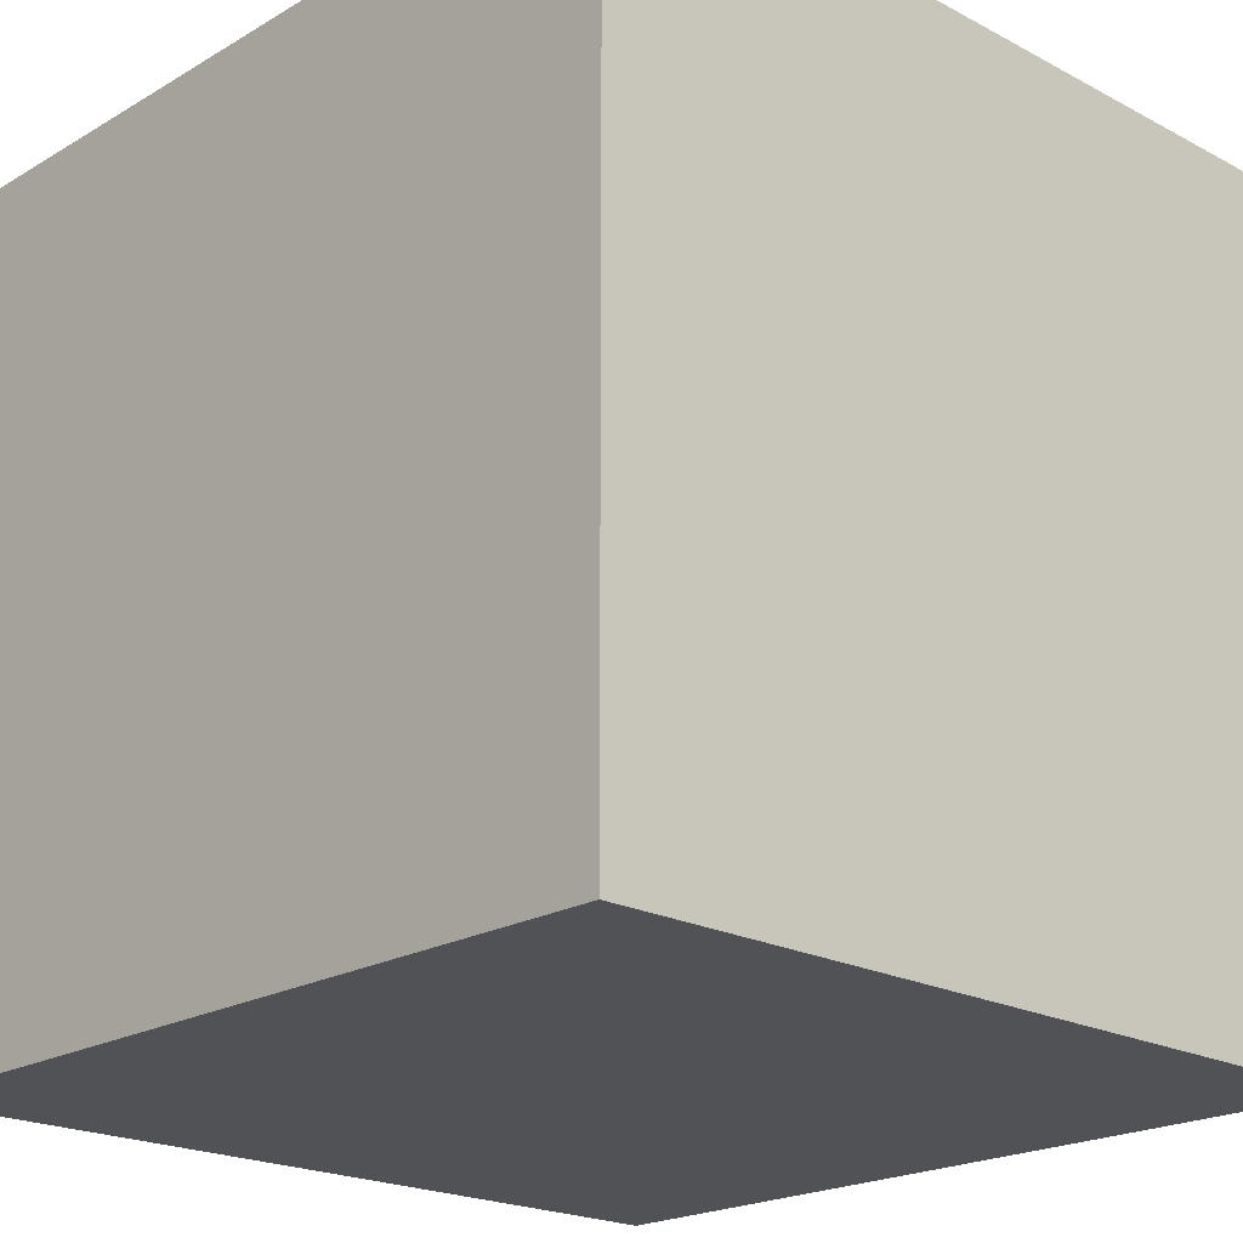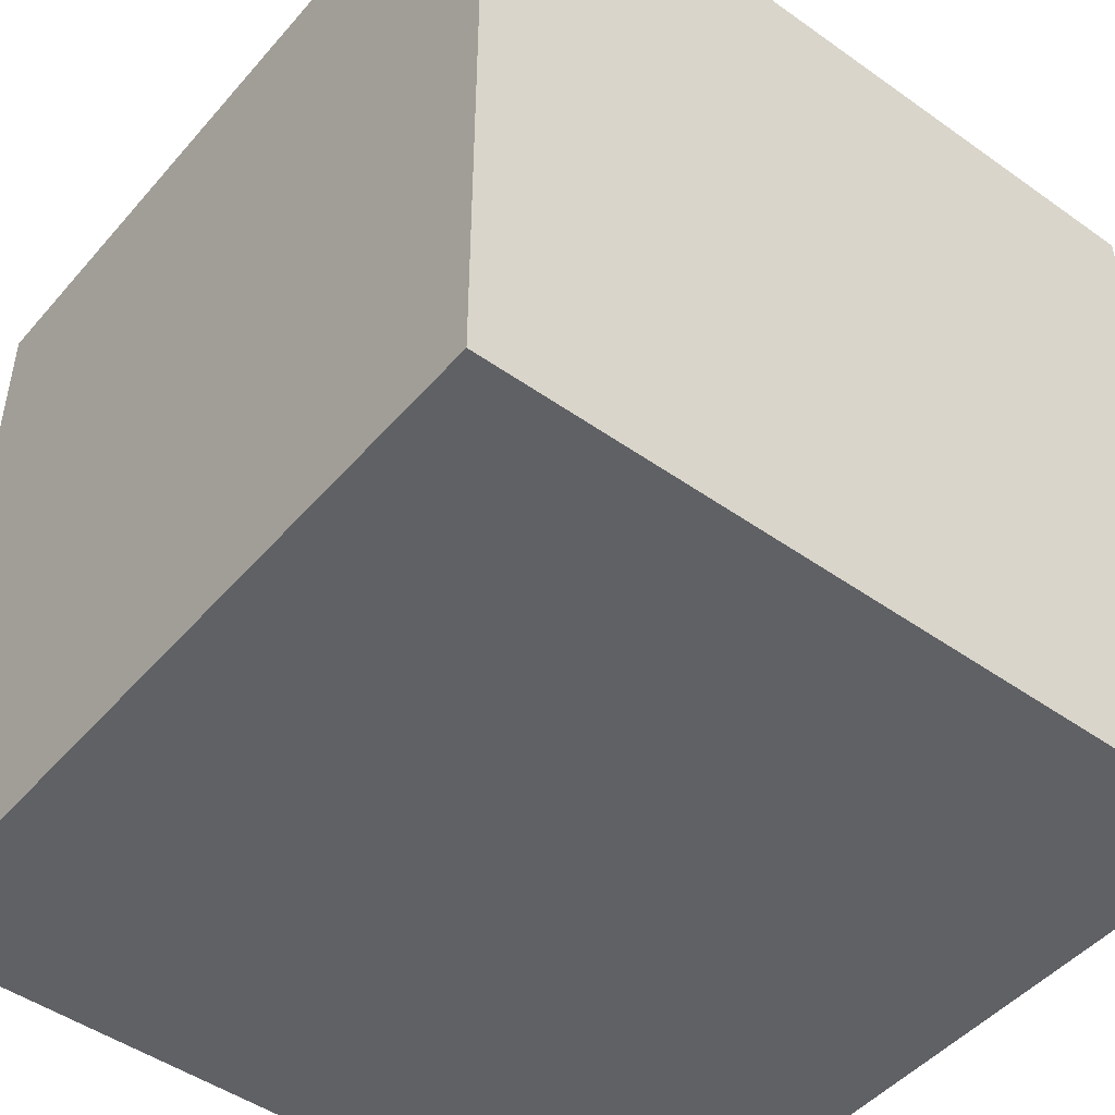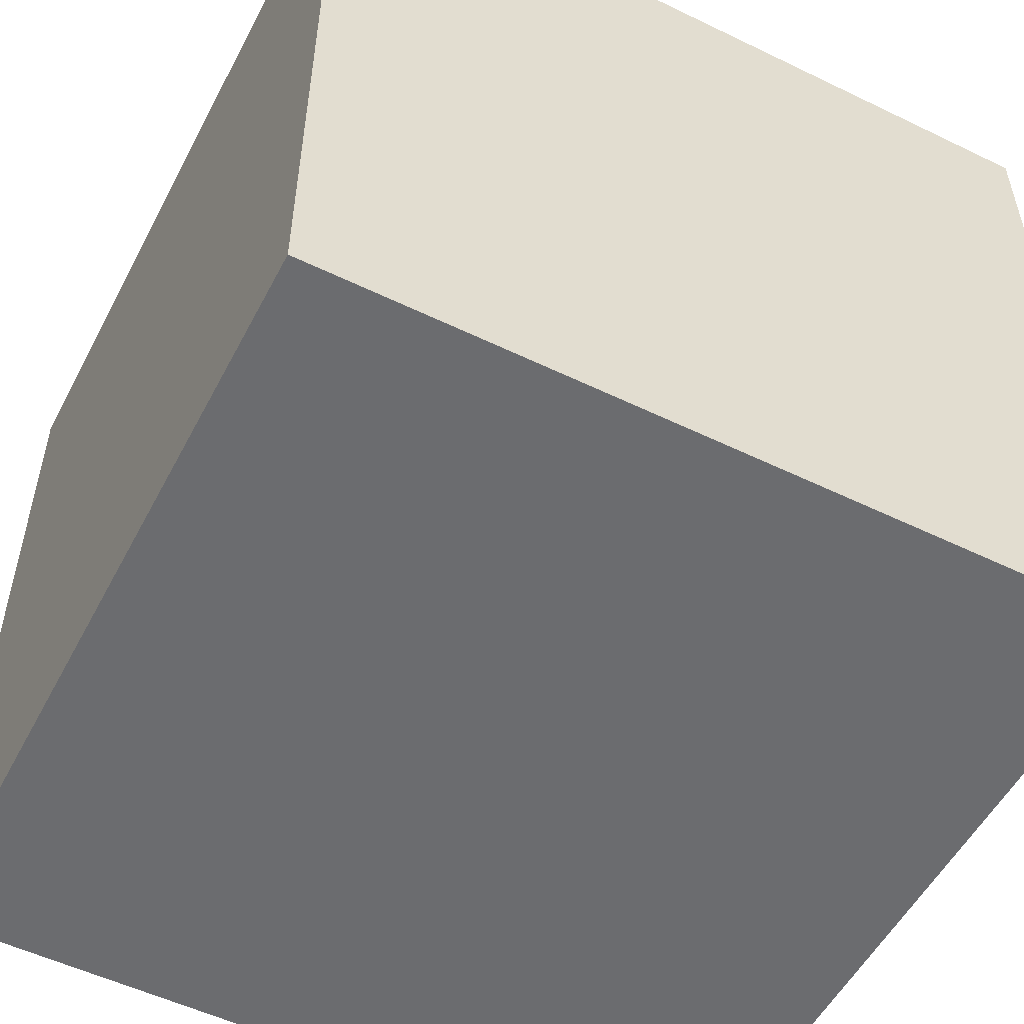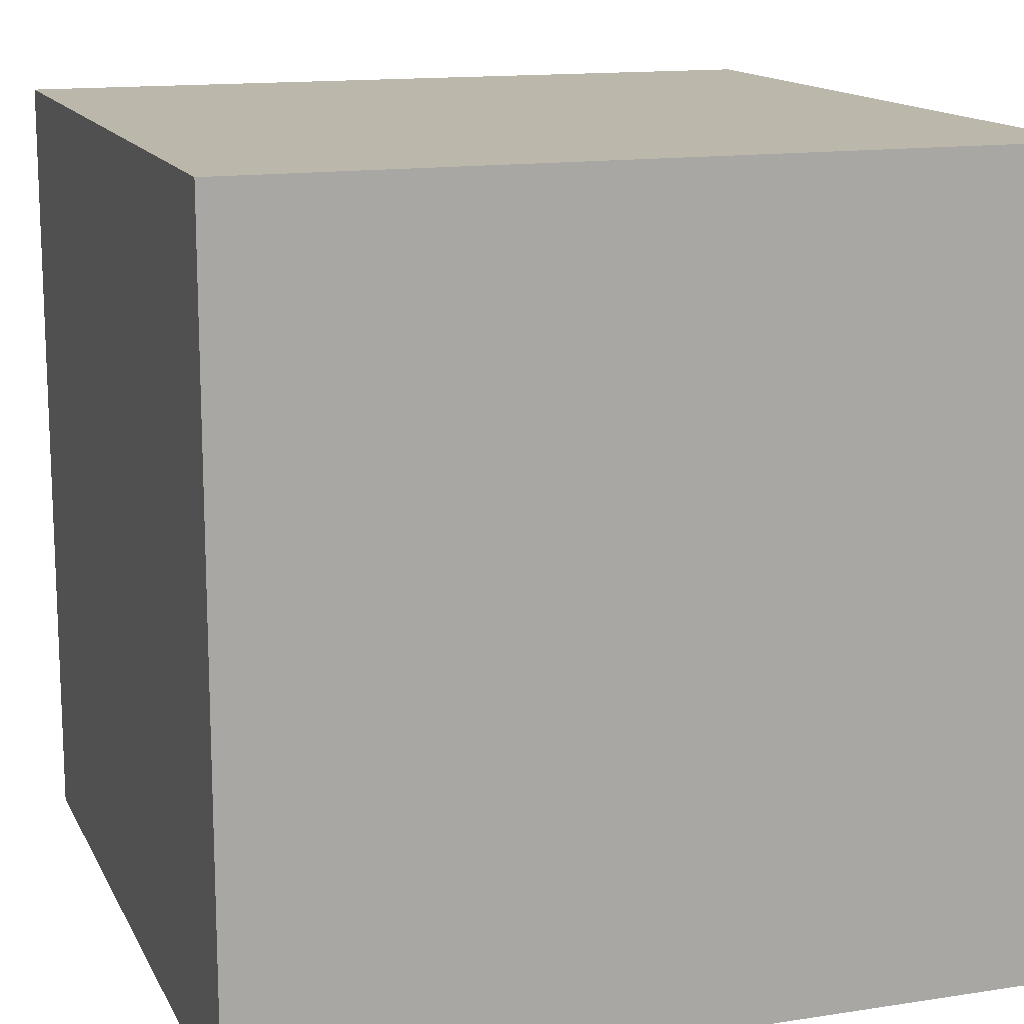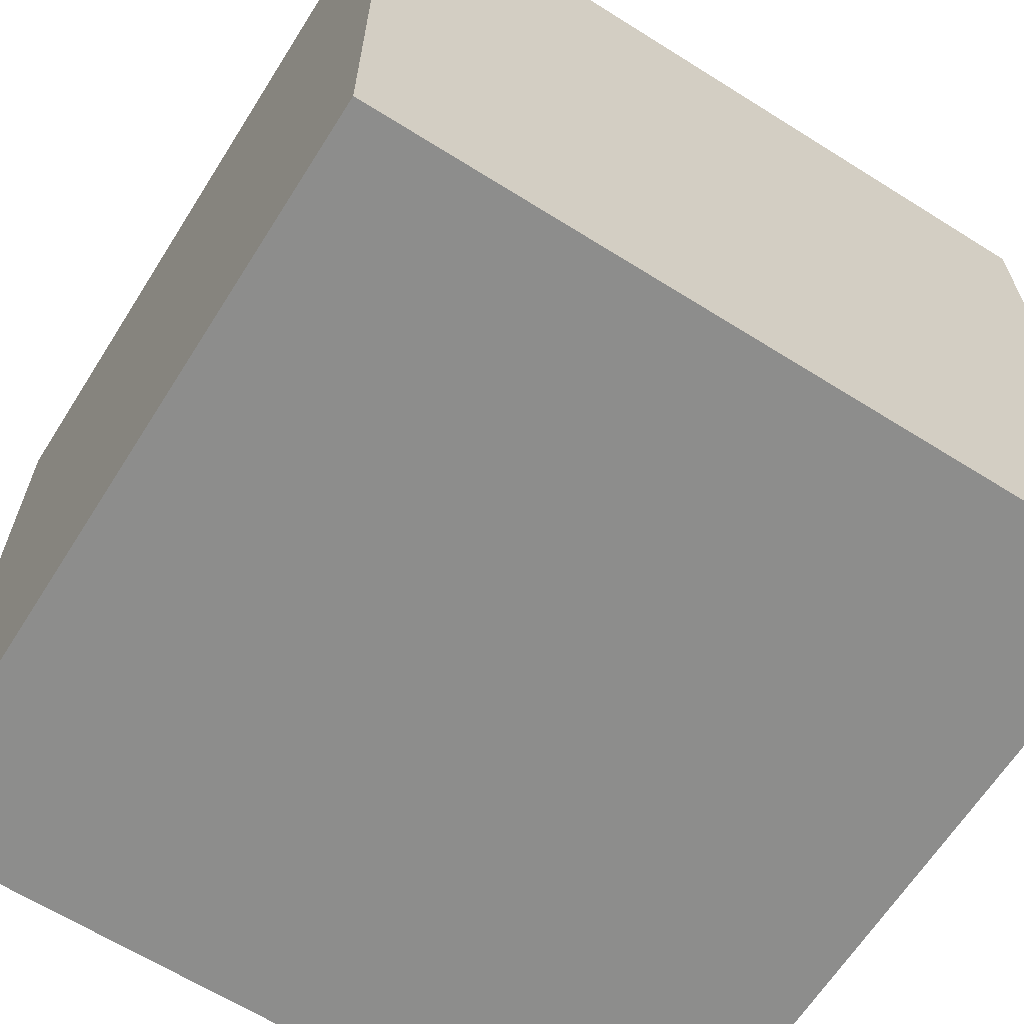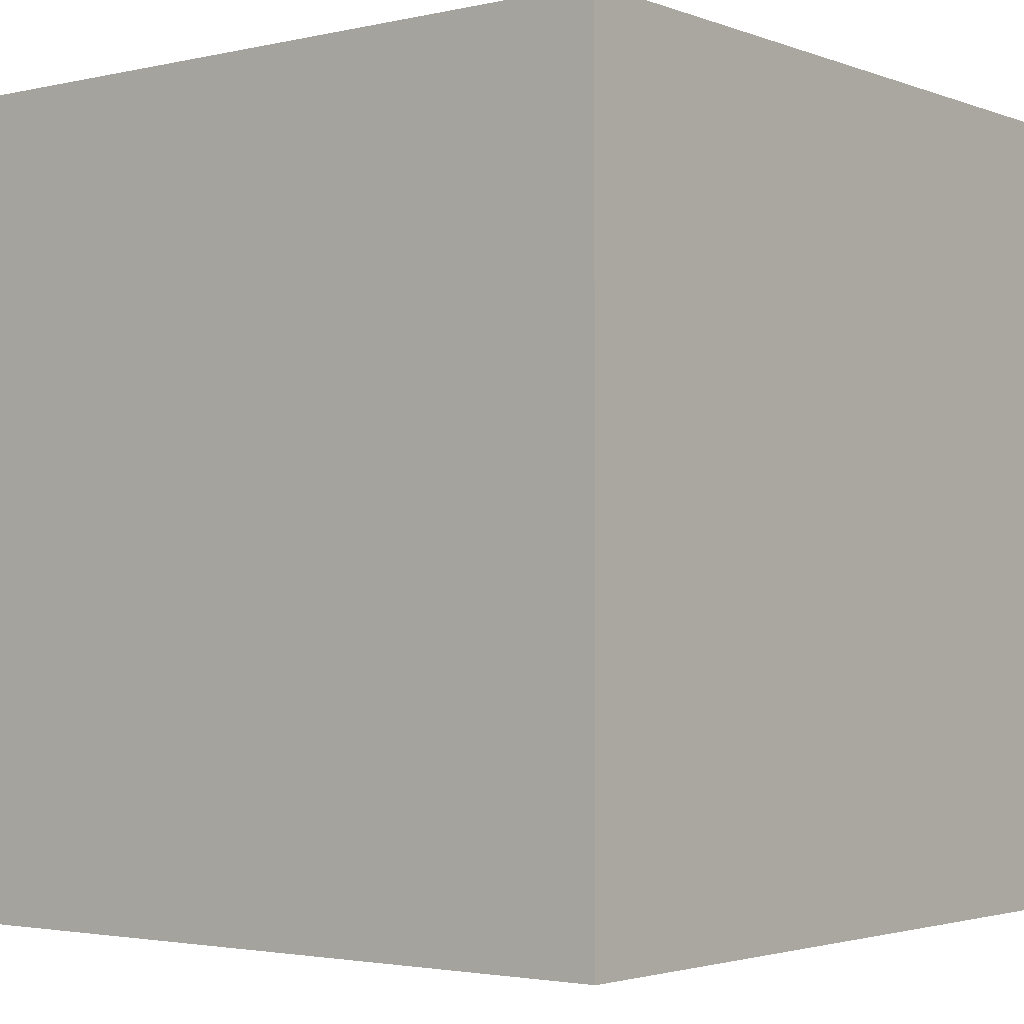
<metadata>
{"format":"obj","ext":"obj","renderer":"f3d","projection":"perspective","resolution":1024,"background":"white","views":[{"elev":-20.8,"azim":-133.6,"up":"+Z"},{"elev":-47.6,"azim":-128.6,"up":"+Y"},{"elev":-53.7,"azim":62.7,"up":"+Z"},{"elev":14.2,"azim":-18.8,"up":"+Z"},{"elev":-64.5,"azim":57.7,"up":"+Y"},{"elev":-2.6,"azim":-141.7,"up":"+Y"}]}
</metadata>
<code>
o Cube
v 1.153 -0.9497 -0.4323
v 1.153 -0.9497 1.568
v -0.8468 -0.9497 1.568
v -0.8468 -0.9497 -0.4323
v 1.153 1.05 -0.4323
v 1.153 1.05 1.568
v -0.8468 1.05 1.568
v -0.8468 1.05 -0.4323
f 1 2 3 4
f 5 8 7 6
f 1 5 6 2
f 2 6 7 3
f 3 7 8 4
f 5 1 4 8

</code>
